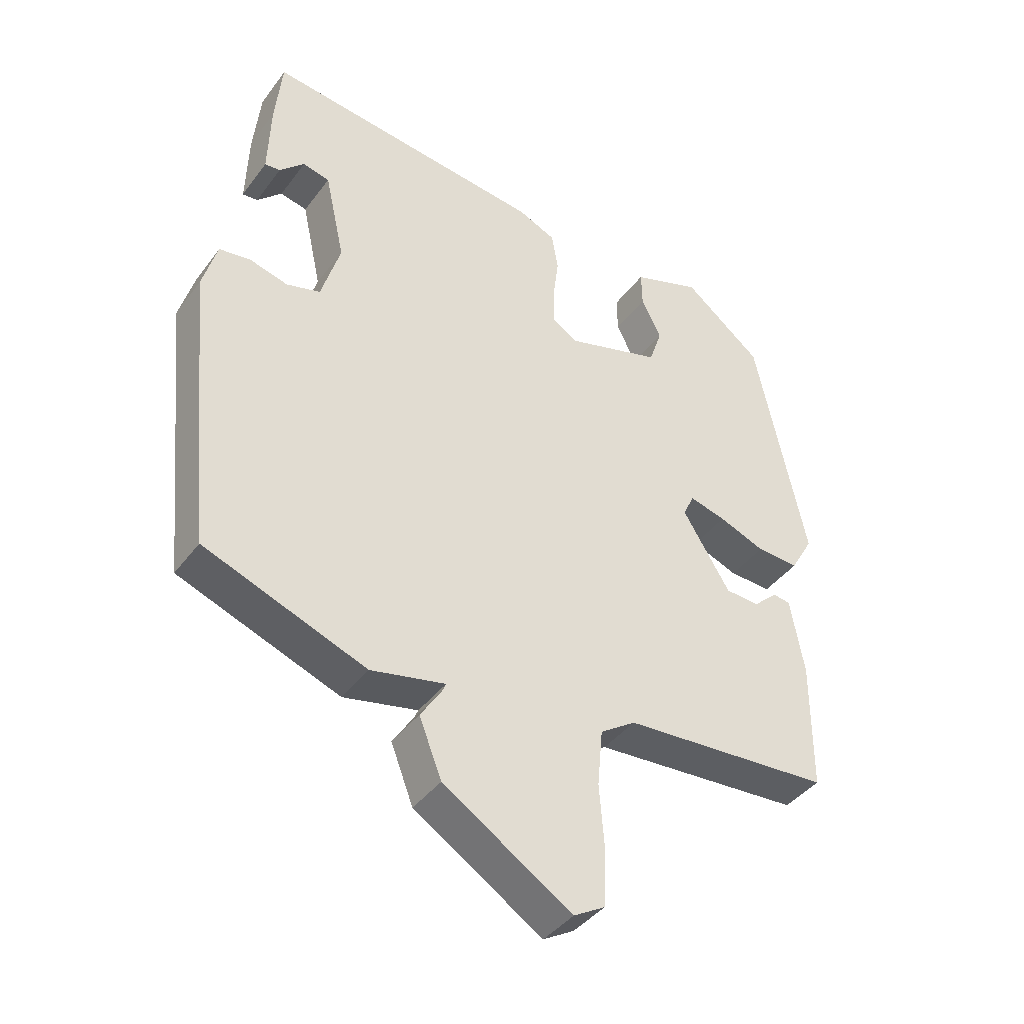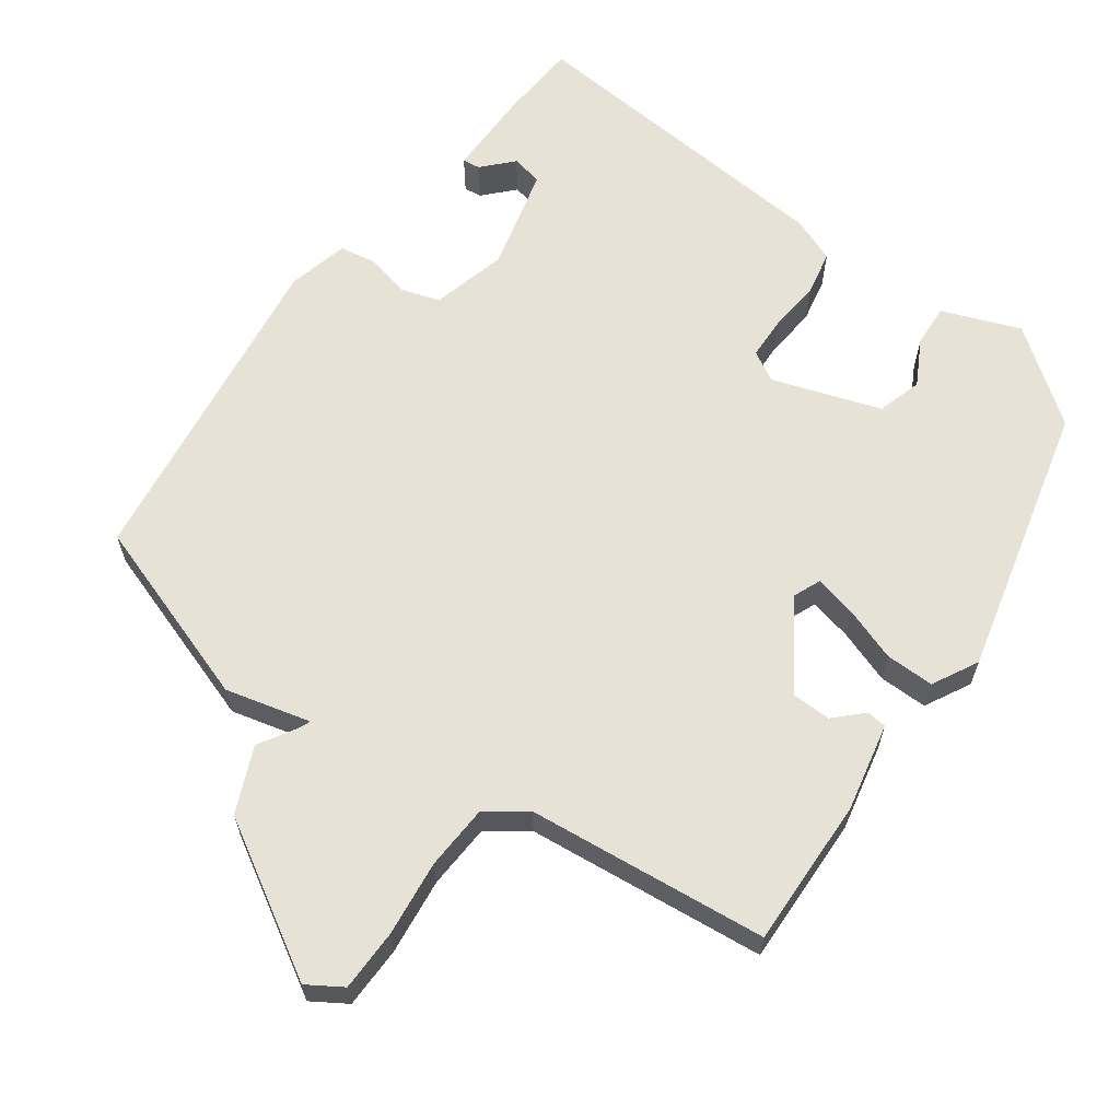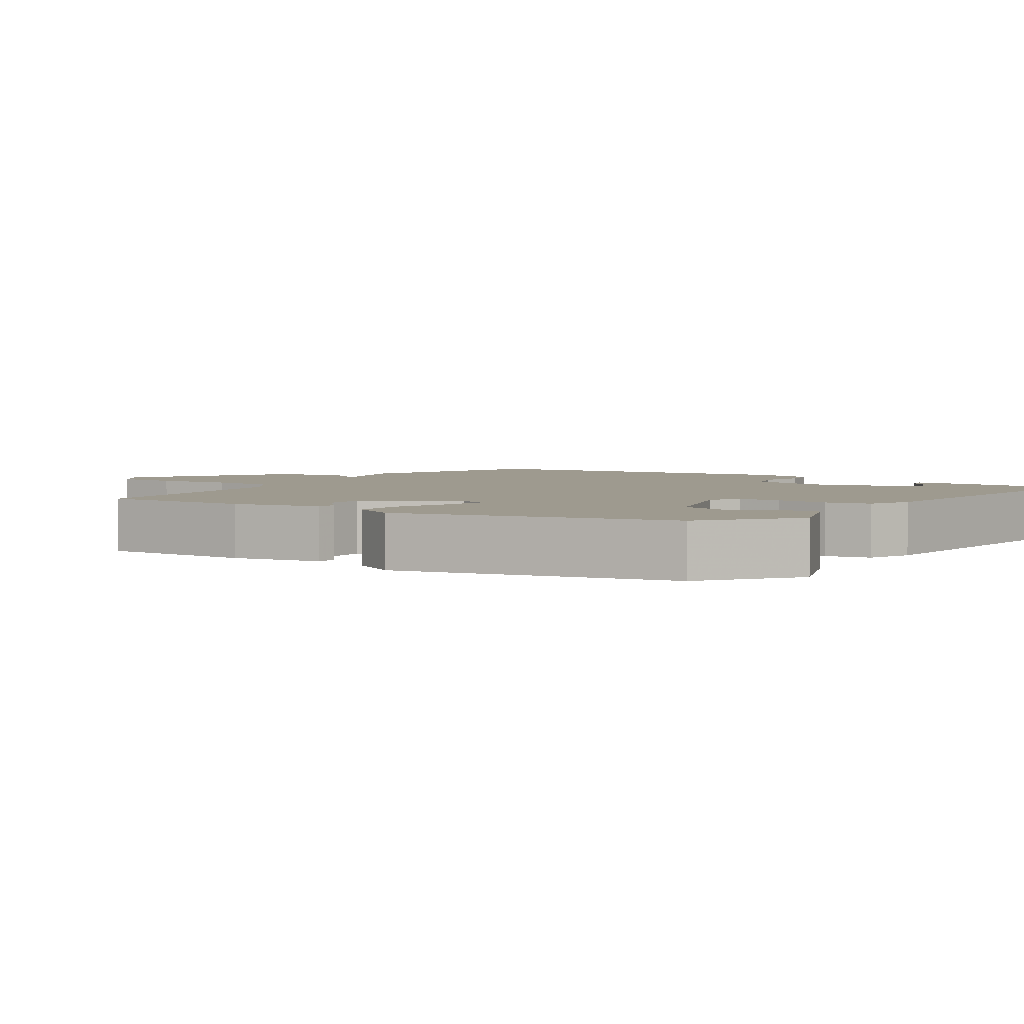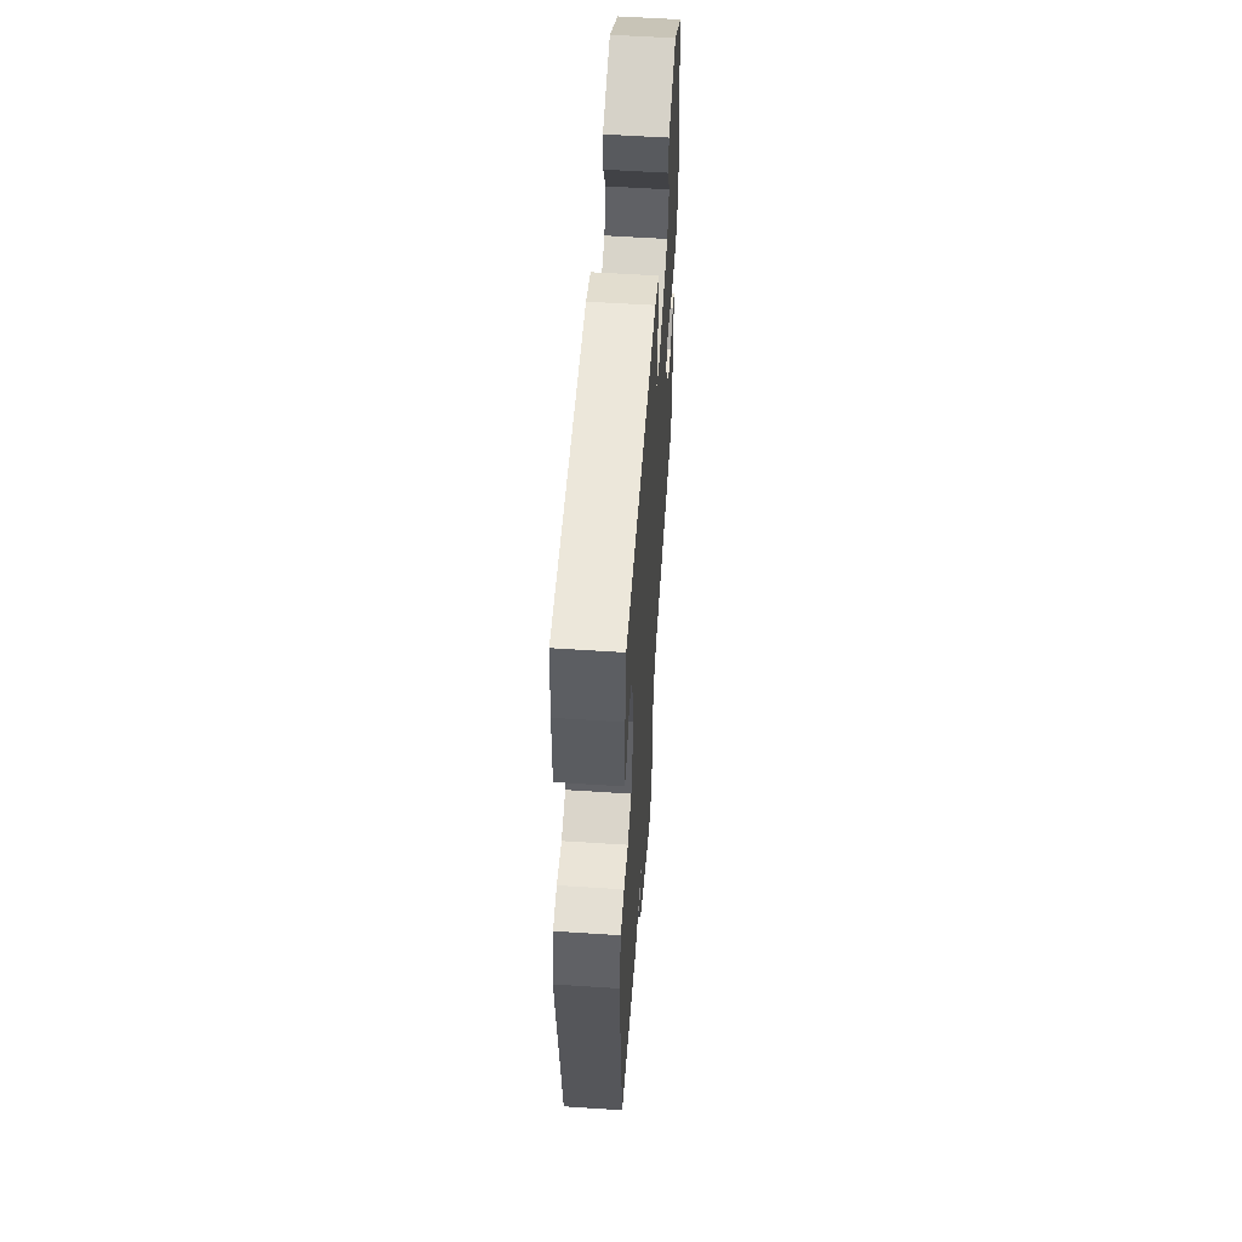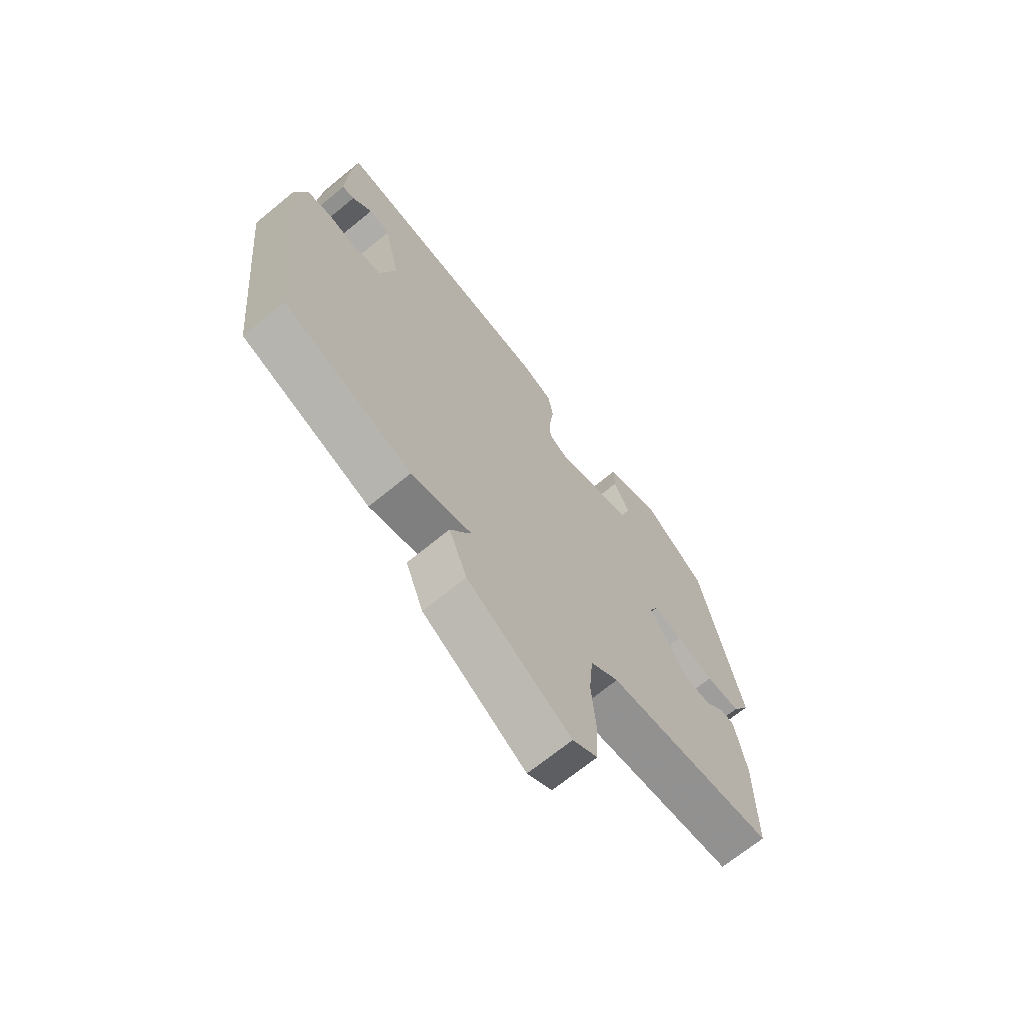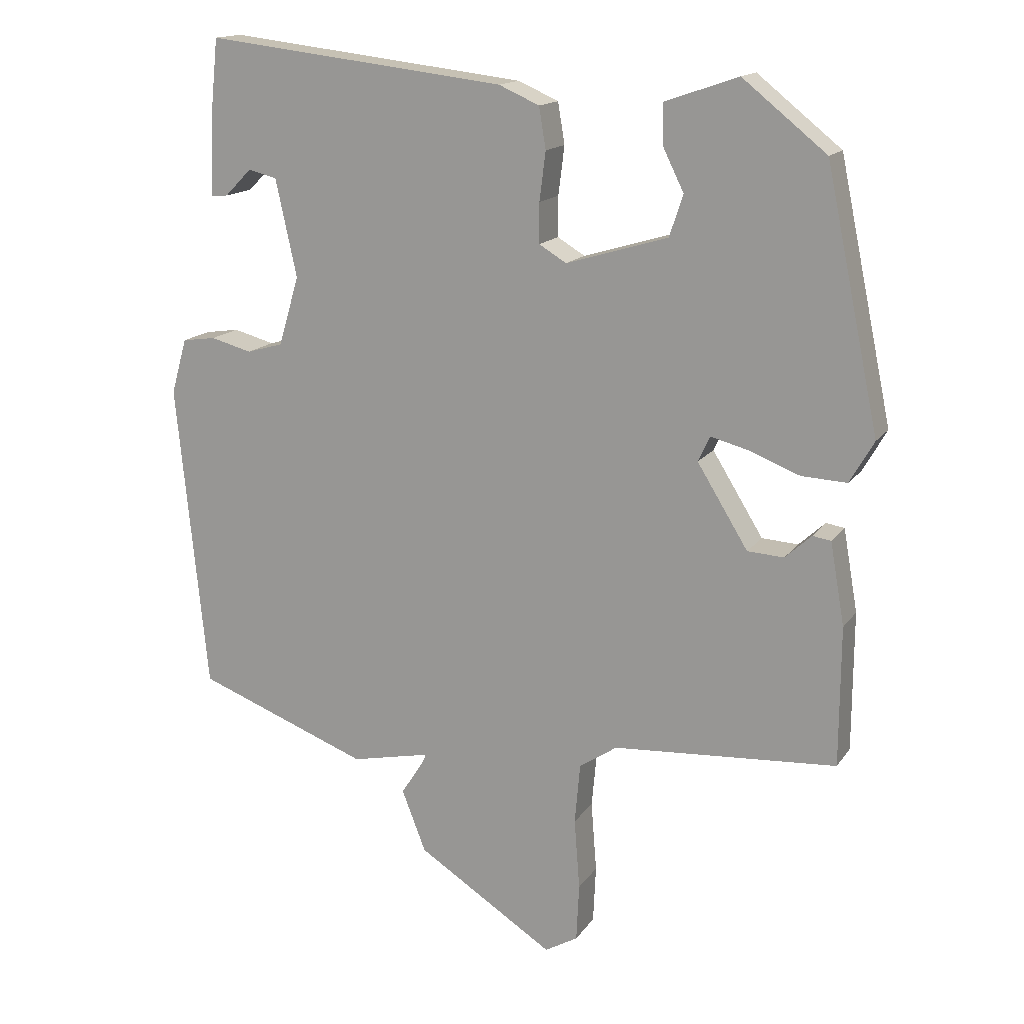
<metadata>
{"format":"obj","ext":"obj","renderer":"f3d","projection":"perspective","resolution":1024,"background":"white","views":[{"elev":-40.9,"azim":146.8,"up":"+Z"},{"elev":63.4,"azim":-146.1,"up":"+Y"},{"elev":3.8,"azim":-57.2,"up":"+Y"},{"elev":58.2,"azim":93.9,"up":"+Z"},{"elev":-68.9,"azim":129.4,"up":"+Z"},{"elev":15.4,"azim":-157.2,"up":"+Z"}]}
</metadata>
<code>
v -0.508 0.07 -0.445
v -0.509 0.07 -0.242
v -0.488 0.07 -0.122
v -0.461 0.07 -0.118
v -0.423 0.07 -0.153
v -0.37 0.07 -0.15
v -0.296 0.07 -0.03
v -0.313 0.07 0.007
v -0.37 0.07 -0.008
v -0.442 0.07 -0.036
v -0.508 0.07 -0.039
v -0.543 0.07 0.022
v -0.465 0.07 0.395
v -0.343 0.07 0.493
v -0.236 0.07 0.456
v -0.237 0.07 0.399
v -0.268 0.07 0.336
v -0.248 0.07 0.276
v -0.1 0.07 0.232
v -0.06 0.07 0.256
v -0.06 0.07 0.314
v -0.069 0.07 0.385
v -0.059 0.07 0.445
v 0 0.07 0.471
v 0.44 0.07 0.523
v 0.451 0.07 0.415
v 0.455 0.07 0.296
v 0.431 0.07 0.298
v 0.392 0.07 0.337
v 0.35 0.07 0.327
v 0.319 0.07 0.185
v 0.349 0.07 0.084
v 0.402 0.07 0.069
v 0.462 0.07 0.085
v 0.511 0.07 0.078
v 0.534 0.07 -0.003
v 0.489 0.07 -0.454
v 0.237 0.07 -0.549
v 0.121 0.07 -0.524
v 0.127 0.07 -0.538
v 0.16 0.07 -0.589
v 0.125 0.07 -0.679
v -0.075 0.07 -0.807
v -0.123 0.07 -0.779
v -0.127 0.07 -0.695
v -0.119 0.07 -0.592
v -0.127 0.07 -0.504
v -0.182 0.07 -0.467
v -0.508 0 -0.445
v -0.509 0 -0.242
v -0.488 0 -0.122
v -0.461 0 -0.118
v -0.423 0 -0.153
v -0.37 0 -0.15
v -0.296 0 -0.03
v -0.313 0 0.007
v -0.37 0 -0.008
v -0.442 0 -0.036
v -0.508 0 -0.039
v -0.543 0 0.022
v -0.465 0 0.395
v -0.343 0 0.493
v -0.236 0 0.456
v -0.237 0 0.399
v -0.268 0 0.336
v -0.248 0 0.276
v -0.1 0 0.232
v -0.06 0 0.256
v -0.06 0 0.314
v -0.069 0 0.385
v -0.059 0 0.445
v 0 0 0.471
v 0.44 0 0.523
v 0.451 0 0.415
v 0.455 0 0.296
v 0.431 0 0.298
v 0.392 0 0.337
v 0.35 0 0.327
v 0.319 0 0.185
v 0.349 0 0.084
v 0.402 0 0.069
v 0.462 0 0.085
v 0.511 0 0.078
v 0.534 0 -0.003
v 0.489 0 -0.454
v 0.237 0 -0.549
v 0.121 0 -0.524
v 0.127 0 -0.538
v 0.16 0 -0.589
v 0.125 0 -0.679
v -0.075 0 -0.807
v -0.123 0 -0.779
v -0.127 0 -0.695
v -0.119 0 -0.592
v -0.127 0 -0.504
v -0.182 0 -0.467
f 43 44 45 46
f 43 46 47
f 40 41 42 43
f 39 40 43 47
f 36 37 38 39
f 36 39 47 48
f 33 34 35 36
f 32 33 36 48
f 26 27 28 29
f 26 29 30
f 25 26 30
f 24 25 30
f 21 22 23 24
f 20 21 24 30
f 19 20 30 31
f 14 15 16 17
f 14 17 18
f 13 14 18
f 12 13 18
f 9 10 11 12
f 8 9 12 18
f 7 8 18 19
f 2 3 4 5
f 2 5 6
f 1 2 6
f 19 31 32 48
f 7 19 48
f 1 6 7 48
f 94 93 92 91
f 95 94 91
f 91 90 89 88
f 95 91 88 87
f 87 86 85 84
f 96 95 87 84
f 84 83 82 81
f 96 84 81 80
f 77 76 75 74
f 78 77 74
f 78 74 73
f 78 73 72
f 72 71 70 69
f 78 72 69 68
f 79 78 68 67
f 65 64 63 62
f 66 65 62
f 66 62 61
f 66 61 60
f 60 59 58 57
f 66 60 57 56
f 67 66 56 55
f 53 52 51 50
f 54 53 50
f 54 50 49
f 96 80 79 67
f 96 67 55
f 96 55 54 49
f 1 49 50 2
f 2 50 51 3
f 3 51 52 4
f 4 52 53 5
f 5 53 54 6
f 6 54 55 7
f 7 55 56 8
f 8 56 57 9
f 9 57 58 10
f 10 58 59 11
f 11 59 60 12
f 12 60 61 13
f 13 61 62 14
f 14 62 63 15
f 15 63 64 16
f 16 64 65 17
f 17 65 66 18
f 18 66 67 19
f 19 67 68 20
f 20 68 69 21
f 21 69 70 22
f 22 70 71 23
f 23 71 72 24
f 24 72 73 25
f 25 73 74 26
f 26 74 75 27
f 27 75 76 28
f 28 76 77 29
f 29 77 78 30
f 30 78 79 31
f 31 79 80 32
f 32 80 81 33
f 33 81 82 34
f 34 82 83 35
f 35 83 84 36
f 36 84 85 37
f 37 85 86 38
f 38 86 87 39
f 39 87 88 40
f 40 88 89 41
f 41 89 90 42
f 42 90 91 43
f 43 91 92 44
f 44 92 93 45
f 45 93 94 46
f 46 94 95 47
f 47 95 96 48
f 48 96 49 1

</code>
